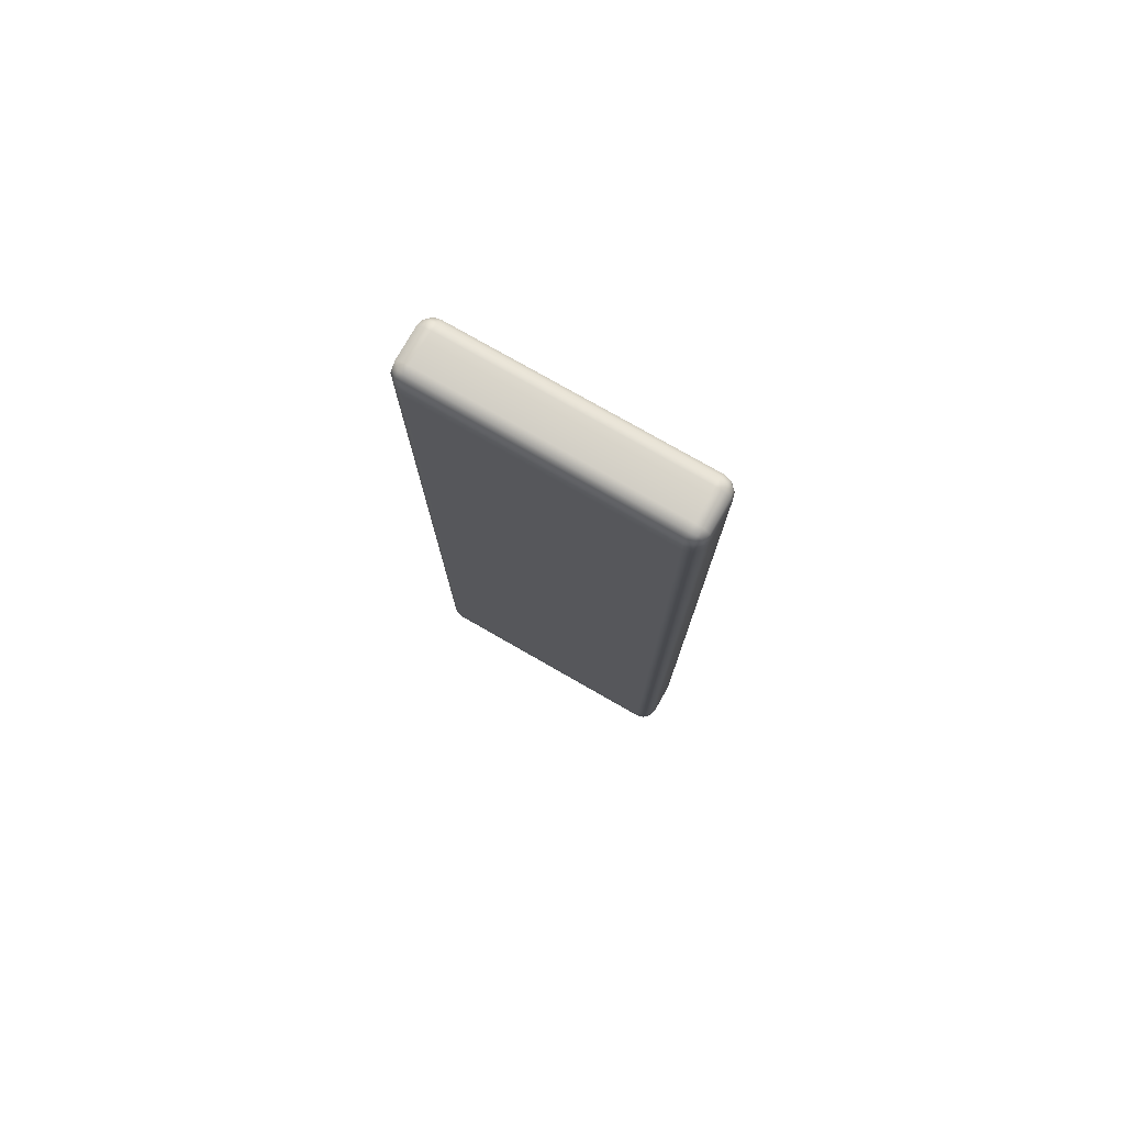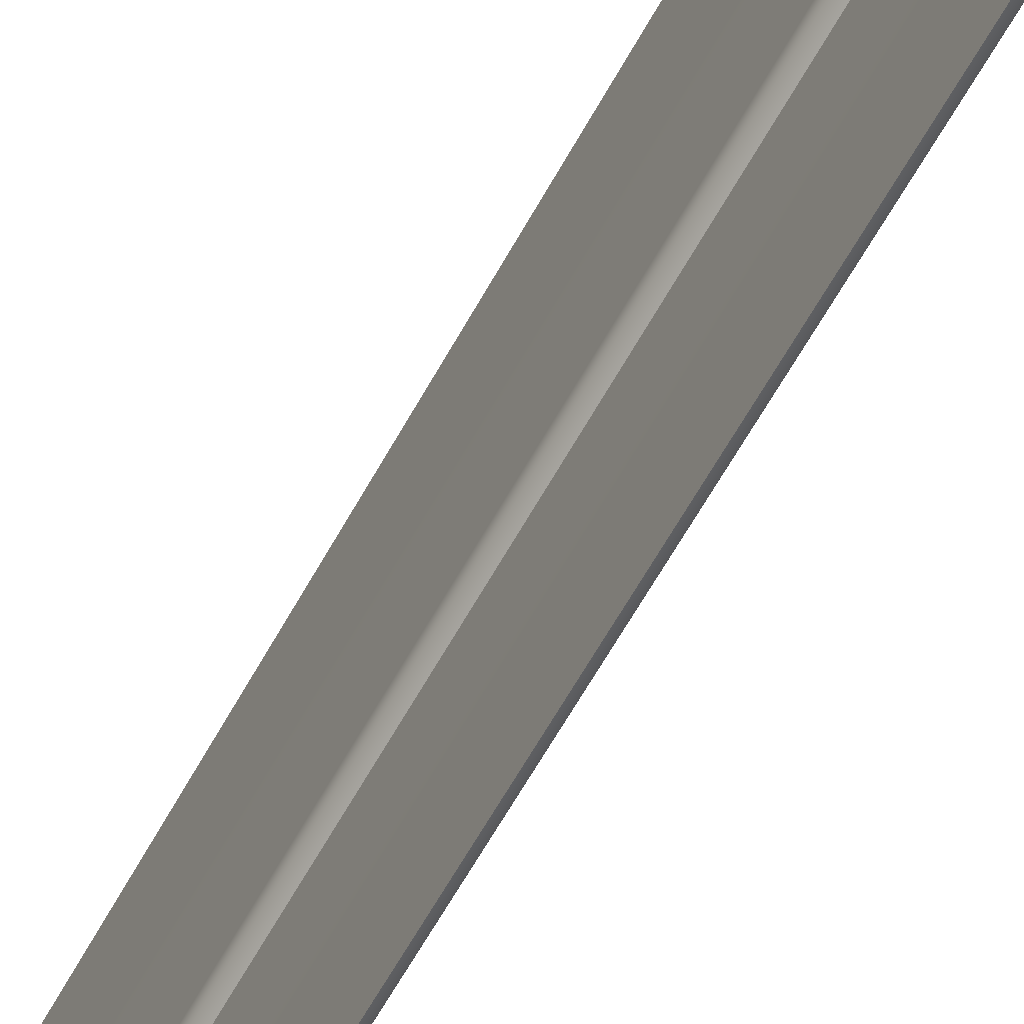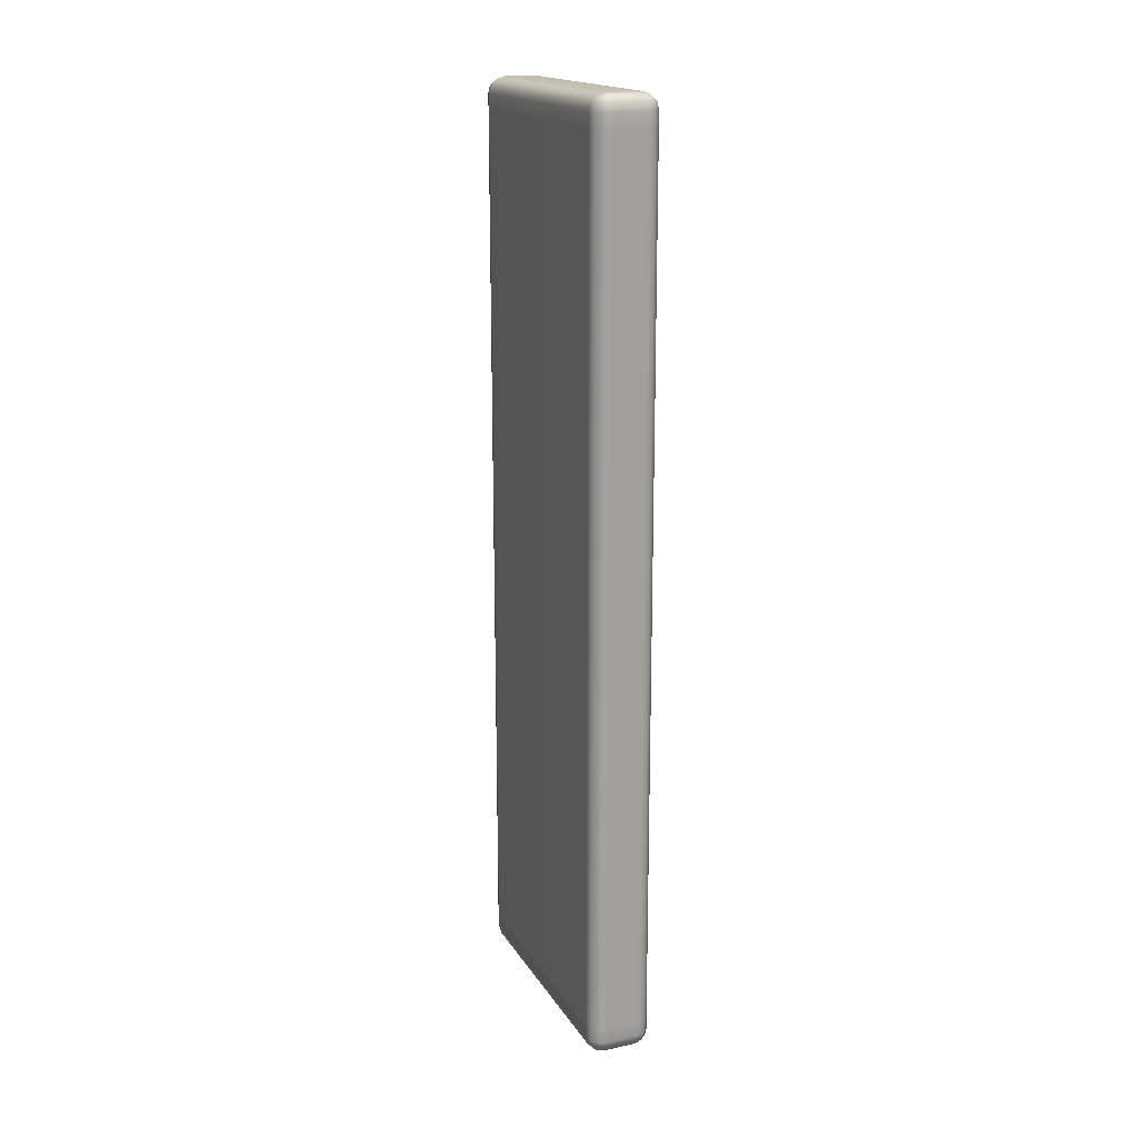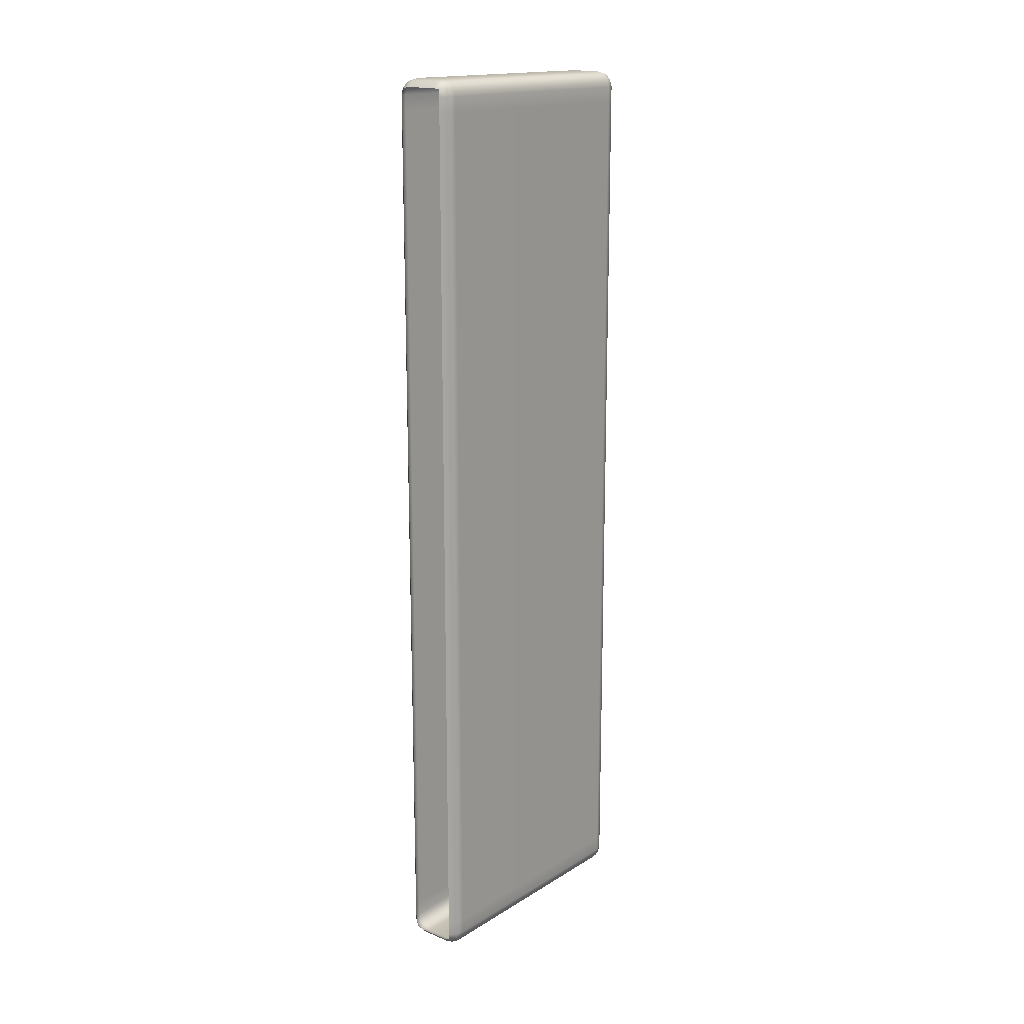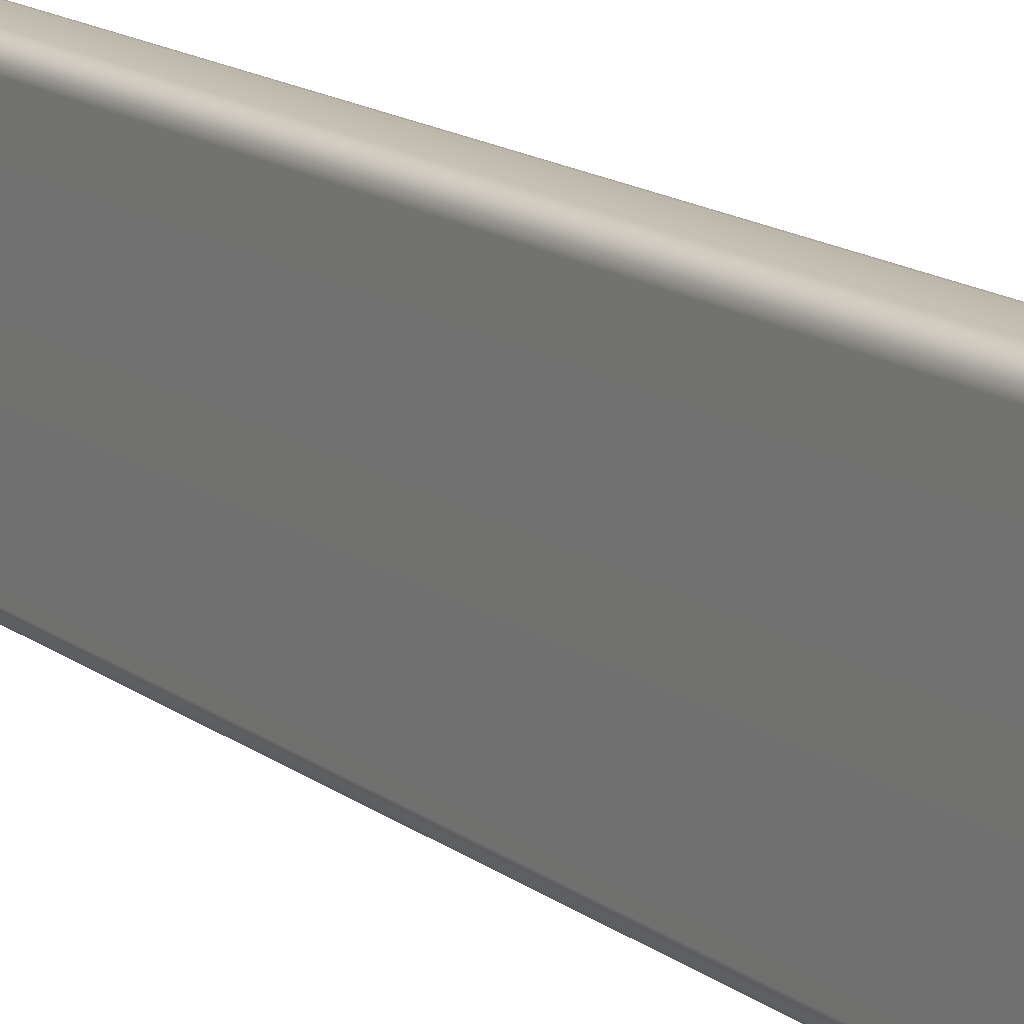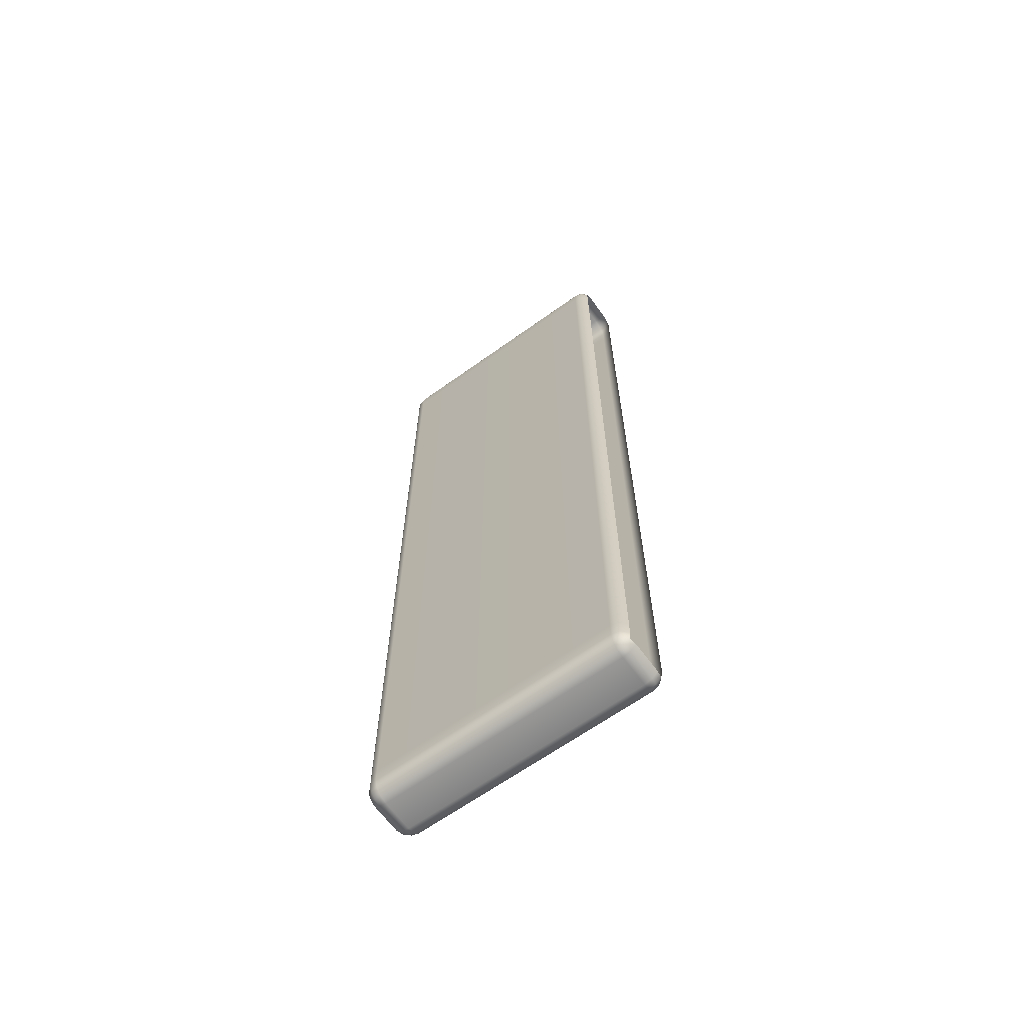
<metadata>
{"format":"obj","ext":"obj","renderer":"f3d","projection":"perspective","resolution":1024,"background":"white","views":[{"elev":77.2,"azim":119.8,"up":"+Z"},{"elev":-66.2,"azim":-29.6,"up":"+Y"},{"elev":17.7,"azim":157.7,"up":"+Z"},{"elev":16.6,"azim":39.3,"up":"+Z"},{"elev":16.8,"azim":-36.1,"up":"+Y"},{"elev":-64.7,"azim":-54.1,"up":"+Z"}]}
</metadata>
<code>
g ENV_TunnnelMat
v 0 29.8 8.495
v 0.2956 29.7 8.387
v 0 29.7 8.387
v 0.2956 29.8 8.495
v 0 29.95 8.535
v 0.4232 29.82 8.473
v 0.4232 29.72 8.367
v 0.5293 29.82 8.367
v 0.4433 29.95 8.495
v 0.5515 29.95 8.387
v 0.5515 34.5 8.387
v 0.2956 29.95 8.535
v 0 34.5 8.535
v 0.4433 34.5 8.495
v 0.2956 34.5 8.535
v 0 34.65 8.495
v 0.2956 34.65 8.495
v 0.4232 34.63 8.473
v 0.5293 34.63 8.367
v 0.5515 29.8 -7.965
v 0.4433 29.7 -8.24
v 0.4433 29.7 -7.965
v 0.5515 29.8 -8.24
v 0.5911 29.95 -7.965
v 0.5293 29.82 -8.367
v 0.4232 29.72 -8.367
v 0.5515 29.95 -8.387
v 0.5911 29.95 -8.24
v 0.5911 34.5 -7.965
v 0.5515 34.5 -8.387
v 0.5911 34.5 -8.24
v 0.5515 34.65 -7.965
v 0.5515 34.65 -8.24
v 0.5293 34.63 -8.367
v -0.5911 34.5 -7.965
v -0.5515 34.65 -8.24
v -0.5515 34.65 -7.965
v -0.5911 34.5 -8.24
v -0.5515 34.5 -8.387
v -0.5293 34.63 -8.367
v -0.5515 29.95 -8.387
v -0.5911 29.95 -8.24
v -0.5911 29.95 -7.965
v -0.5515 29.8 -7.965
v -0.5515 29.8 -8.24
v -0.5293 29.82 -8.367
v -0.4433 29.7 -7.965
v -0.4232 29.72 -8.367
v -0.4433 29.7 -8.24
v 0 34.76 8.387
v 0.2956 34.65 8.495
v 0 34.65 8.495
v 0.2956 34.76 8.387
v 0 34.8 8.24
v 0.4232 34.74 8.367
v 0.4232 34.63 8.473
v 0.5293 34.63 8.367
v 0.4433 34.76 8.24
v 0.5515 34.65 8.24
v 0.5515 34.65 7.965
v 0.2956 34.8 8.24
v 0.4433 34.76 7.965
v 0.5515 34.65 -7.965
v 0.2956 34.8 7.965
v 0 34.8 7.965
v 0.4433 34.76 -7.965
v 0.5515 34.65 -8.24
v 0.2956 34.8 -7.965
v 0 34.8 -7.965
v 0 34.8 -8.24
v 0.4433 34.76 -8.24
v 0.2956 34.8 -8.24
v 0 34.76 -8.387
v 0.2956 34.76 -8.387
v 0 34.65 -8.495
v 0.2956 34.65 -8.495
v 0.4232 34.63 -8.473
v 0.4232 34.74 -8.367
v 0.5293 34.63 -8.367
v 0 34.5 -8.535
v 0.2956 34.65 -8.495
v 0 34.65 -8.495
v 0.2956 34.5 -8.535
v 0 29.95 -8.535
v 0.4433 34.5 -8.495
v 0.4232 34.63 -8.473
v 0.5293 34.63 -8.367
v 0.5515 34.5 -8.387
v 0.5515 29.95 -8.387
v 0.2956 29.95 -8.535
v 0 29.8 -8.495
v 0.4433 29.95 -8.495
v 0.2956 29.8 -8.495
v 0 29.7 -8.387
v 0.2956 29.7 -8.387
v 0.4232 29.72 -8.367
v 0.4232 29.82 -8.473
v 0.5293 29.82 -8.367
v -0.5293 29.82 8.367
v -0.4232 29.72 8.367
v -0.4433 29.7 8.24
v -0.5515 29.8 8.24
v -0.5515 29.95 8.387
v -0.5515 29.8 7.965
v -0.4433 29.7 7.965
v -0.5911 29.95 7.965
v -0.5911 29.95 8.24
v -0.5911 34.5 7.965
v -0.5515 34.5 8.387
v -0.5911 34.5 8.24
v -0.5515 34.65 7.965
v -0.5515 34.65 8.24
v -0.5293 34.63 8.367
v 0.5515 34.5 8.387
v 0.5293 34.63 8.367
v 0.5515 34.65 8.24
v 0.5911 34.5 8.24
v 0.5515 29.95 8.387
v 0.5911 34.5 7.965
v 0.5515 34.65 7.965
v 0.5911 29.95 8.24
v 0.5911 29.95 7.965
v 0.5515 29.8 7.965
v 0.5515 29.8 8.24
v 0.5293 29.82 8.367
v 0.4433 29.7 7.965
v 0.4232 29.72 8.367
v 0.4433 29.7 8.24
v -0.4232 34.63 -8.473
v -0.5293 34.63 -8.367
v -0.5515 34.5 -8.387
v -0.4433 34.5 -8.495
v -0.2956 34.65 -8.495
v -0.4433 29.95 -8.495
v -0.5515 29.95 -8.387
v -0.5293 29.82 -8.367
v -0.2956 34.5 -8.535
v 0 34.65 -8.495
v 0 34.5 -8.535
v 0 29.95 -8.535
v -0.2956 29.95 -8.535
v -0.2956 29.8 -8.495
v 0 29.8 -8.495
v -0.4232 29.82 -8.473
v -0.4232 29.72 -8.367
v -0.2956 29.7 -8.387
v 0 29.7 -8.387
v -0.2956 34.65 -8.495
v 0 34.65 -8.495
v 0 34.76 -8.387
v -0.2956 34.76 -8.387
v 0 34.8 -8.24
v -0.4232 34.74 -8.367
v -0.4232 34.63 -8.473
v -0.5293 34.63 -8.367
v -0.4433 34.76 -8.24
v -0.5515 34.65 -8.24
v -0.5515 34.65 -7.965
v -0.2956 34.8 -8.24
v -0.4433 34.76 -7.965
v -0.5515 34.65 7.965
v -0.2956 34.8 -7.965
v 0 34.8 -7.965
v -0.4433 34.76 7.965
v -0.5515 34.65 8.24
v -0.2956 34.8 7.965
v 0 34.8 7.965
v -0.4433 34.76 8.24
v -0.2956 34.8 8.24
v 0 34.8 8.24
v 0 34.76 8.387
v -0.2956 34.76 8.387
v 0 34.65 8.495
v -0.2956 34.65 8.495
v -0.4232 34.63 8.473
v -0.4232 34.74 8.367
v -0.5293 34.63 8.367
v -0.2956 34.65 8.495
v 0 34.65 8.495
v 0 34.5 8.535
v -0.2956 34.5 8.535
v -0.4433 34.5 8.495
v -0.4232 34.63 8.473
v -0.5293 34.63 8.367
v -0.5515 34.5 8.387
v -0.5515 29.95 8.387
v -0.2956 29.95 8.535
v 0 29.95 8.535
v 0 29.8 8.495
v -0.4433 29.95 8.495
v -0.2956 29.8 8.495
v 0 29.7 8.387
v -0.2956 29.7 8.387
v -0.4232 29.72 8.367
v -0.4232 29.82 8.473
v -0.5293 29.82 8.367
v -0.4433 29.7 7.965
v -0.4433 29.7 -7.965
v -0.5515 29.8 -7.965
v -0.5515 29.8 7.965
v -0.5911 29.95 -7.965
v -0.5911 29.95 7.965
v -0.5911 34.5 -7.965
v -0.5911 29.95 7.965
v -0.5911 29.95 -7.965
v -0.5911 34.5 7.965
v -0.5515 34.65 -7.965
v -0.5515 34.65 7.965
v 0.5515 34.65 7.965
v 0.5515 34.65 -7.965
v 0.5911 34.5 -7.965
v 0.5911 34.5 7.965
v 0.5911 29.95 -7.965
v 0.5911 29.95 7.965
v 0.5911 29.95 7.965
v 0.5911 29.95 -7.965
v 0.5515 29.8 -7.965
v 0.5515 29.8 7.965
v 0.4433 29.7 -7.965
v 0.4433 29.7 7.965
g ENV_TunnnelMat_0
f 3 2 1
f 2 4 1
f 1 4 5
f 4 2 6
f 2 7 6
f 8 6 7
f 9 6 8
f 4 6 9
f 10 9 8
f 10 11 9
f 4 12 5
f 12 4 9
f 5 12 13
f 11 14 9
f 9 14 12
f 12 15 13
f 14 15 12
f 13 15 16
f 15 17 16
f 15 14 17
f 14 18 17
f 14 11 18
f 11 19 18
f 22 21 20
f 21 23 20
f 20 23 24
f 23 21 25
f 21 26 25
f 23 25 27
f 23 28 24
f 28 23 27
f 24 28 29
f 28 27 30
f 28 31 29
f 31 28 30
f 29 31 32
f 31 33 32
f 31 30 33
f 30 34 33
f 37 36 35
f 36 38 35
f 38 36 39
f 36 40 39
f 39 41 38
f 35 38 42
f 41 42 38
f 43 35 42
f 43 42 44
f 42 41 45
f 42 45 44
f 41 46 45
f 44 45 47
f 45 46 48
f 45 49 47
f 49 45 48
f 52 51 50
f 51 53 50
f 50 53 54
f 53 51 55
f 51 56 55
f 55 56 57
f 58 55 57
f 53 55 58
f 59 58 57
f 59 60 58
f 53 61 54
f 61 53 58
f 60 62 58
f 58 62 61
f 60 63 62
f 54 61 64
f 62 64 61
f 65 54 64
f 63 66 62
f 62 66 64
f 63 67 66
f 65 64 68
f 66 68 64
f 69 65 68
f 69 68 70
f 67 71 66
f 66 71 68
f 68 72 70
f 71 72 68
f 70 72 73
f 72 74 73
f 72 71 74
f 73 74 75
f 74 76 75
f 76 74 77
f 71 67 78
f 71 78 74
f 74 78 77
f 67 79 78
f 77 78 79
f 82 81 80
f 81 83 80
f 80 83 84
f 83 81 85
f 81 86 85
f 85 86 87
f 88 85 87
f 88 89 85
f 83 90 84
f 84 90 91
f 85 92 83
f 89 92 85
f 92 90 83
f 90 93 91
f 90 92 93
f 91 93 94
f 93 95 94
f 95 93 96
f 92 89 97
f 92 97 93
f 93 97 96
f 89 98 97
f 96 97 98
f 101 100 99
f 102 101 99
f 102 99 103
f 102 104 101
f 104 105 101
f 106 104 102
f 107 102 103
f 107 106 102
f 106 107 108
f 103 109 107
f 107 110 108
f 109 110 107
f 111 108 110
f 112 111 110
f 110 109 112
f 109 113 112
f 116 115 114
f 117 116 114
f 117 114 118
f 117 119 116
f 119 120 116
f 119 117 121
f 121 117 118
f 122 119 121
f 123 122 121
f 121 118 124
f 124 123 121
f 118 125 124
f 126 123 124
f 124 125 127
f 128 126 124
f 128 124 127
f 131 130 129
f 132 131 129
f 132 129 133
f 132 134 131
f 134 135 131
f 135 134 136
f 137 132 133
f 133 138 137
f 138 139 137
f 139 140 137
f 137 141 132
f 140 141 137
f 141 134 132
f 141 140 142
f 141 142 134
f 140 143 142
f 134 144 136
f 142 144 134
f 136 144 145
f 146 145 144
f 142 146 144
f 142 143 146
f 143 147 146
f 150 149 148
f 151 150 148
f 152 150 151
f 151 148 153
f 148 154 153
f 155 153 154
f 156 153 155
f 151 153 156
f 157 156 155
f 156 157 158
f 159 152 151
f 159 151 156
f 160 156 158
f 159 156 160
f 160 158 161
f 152 159 162
f 162 159 160
f 163 152 162
f 164 160 161
f 162 160 164
f 164 161 165
f 163 162 166
f 166 162 164
f 167 163 166
f 168 164 165
f 166 164 168
f 167 166 169
f 169 166 168
f 170 167 169
f 171 170 169
f 172 171 169
f 169 168 172
f 173 171 172
f 174 173 172
f 174 172 175
f 168 165 176
f 168 176 172
f 172 176 175
f 165 177 176
f 177 175 176
f 180 179 178
f 181 180 178
f 181 178 182
f 178 183 182
f 182 183 184
f 185 182 184
f 182 185 186
f 180 181 187
f 188 180 187
f 189 188 187
f 181 182 190
f 190 182 186
f 187 181 190
f 191 189 187
f 187 190 191
f 192 189 191
f 193 192 191
f 193 191 194
f 190 186 195
f 190 195 191
f 191 195 194
f 186 196 195
f 194 195 196
f 199 198 197
f 200 199 197
f 201 199 200
f 202 201 200
f 205 204 203
f 204 206 203
f 207 203 206
f 208 207 206
f 211 210 209
f 212 211 209
f 213 211 212
f 214 213 212
f 217 216 215
f 218 217 215
f 219 217 218
f 220 219 218

</code>
